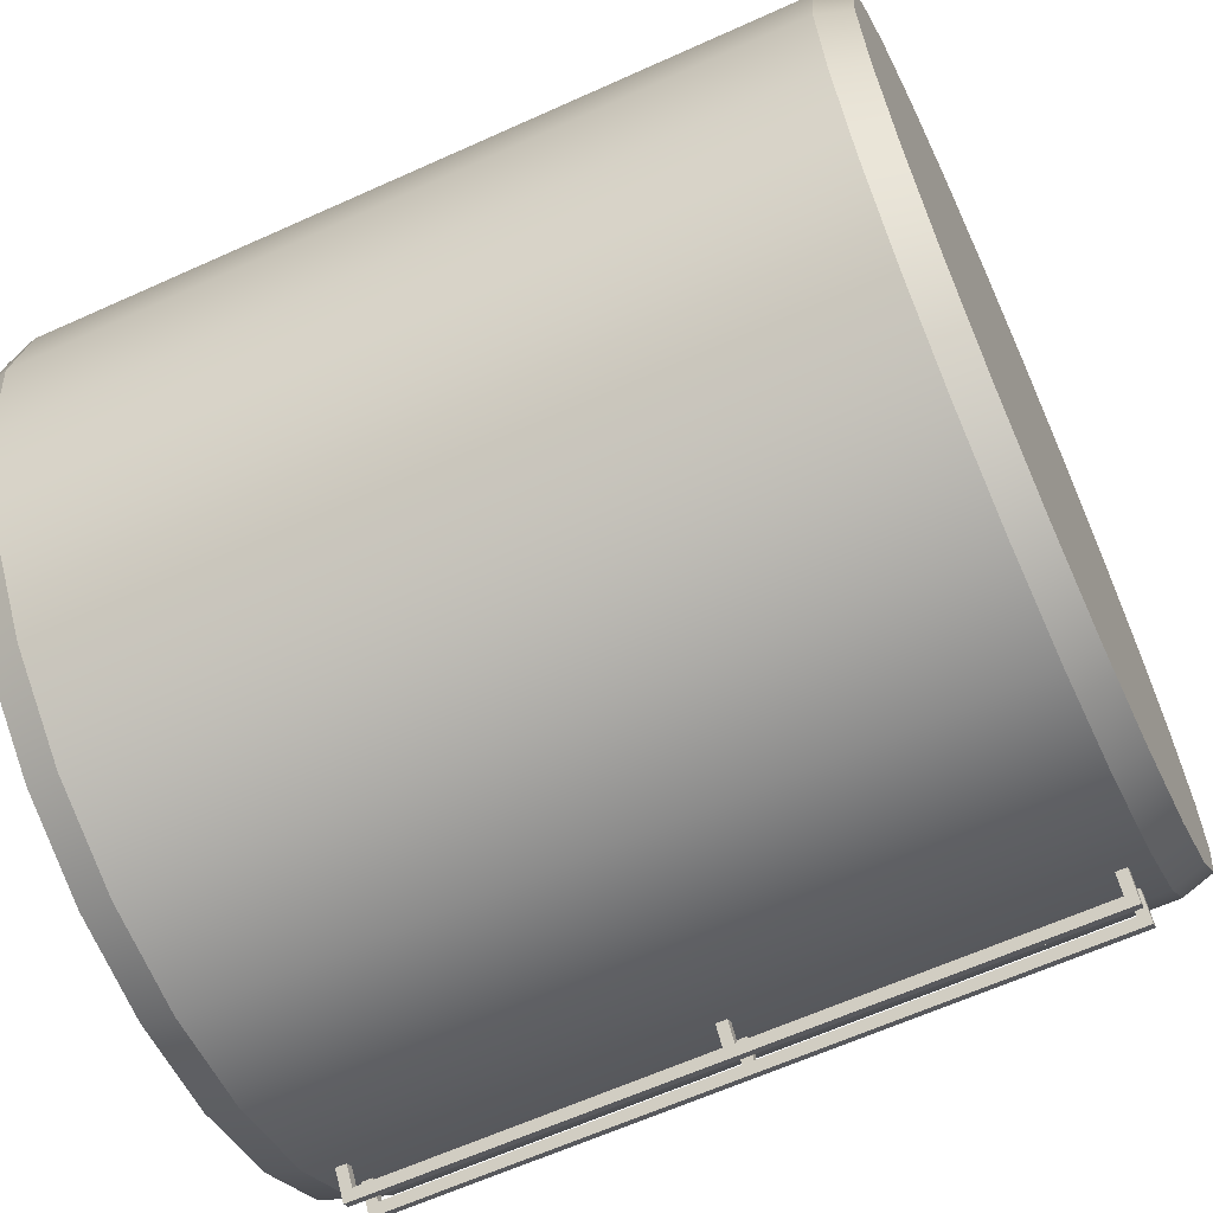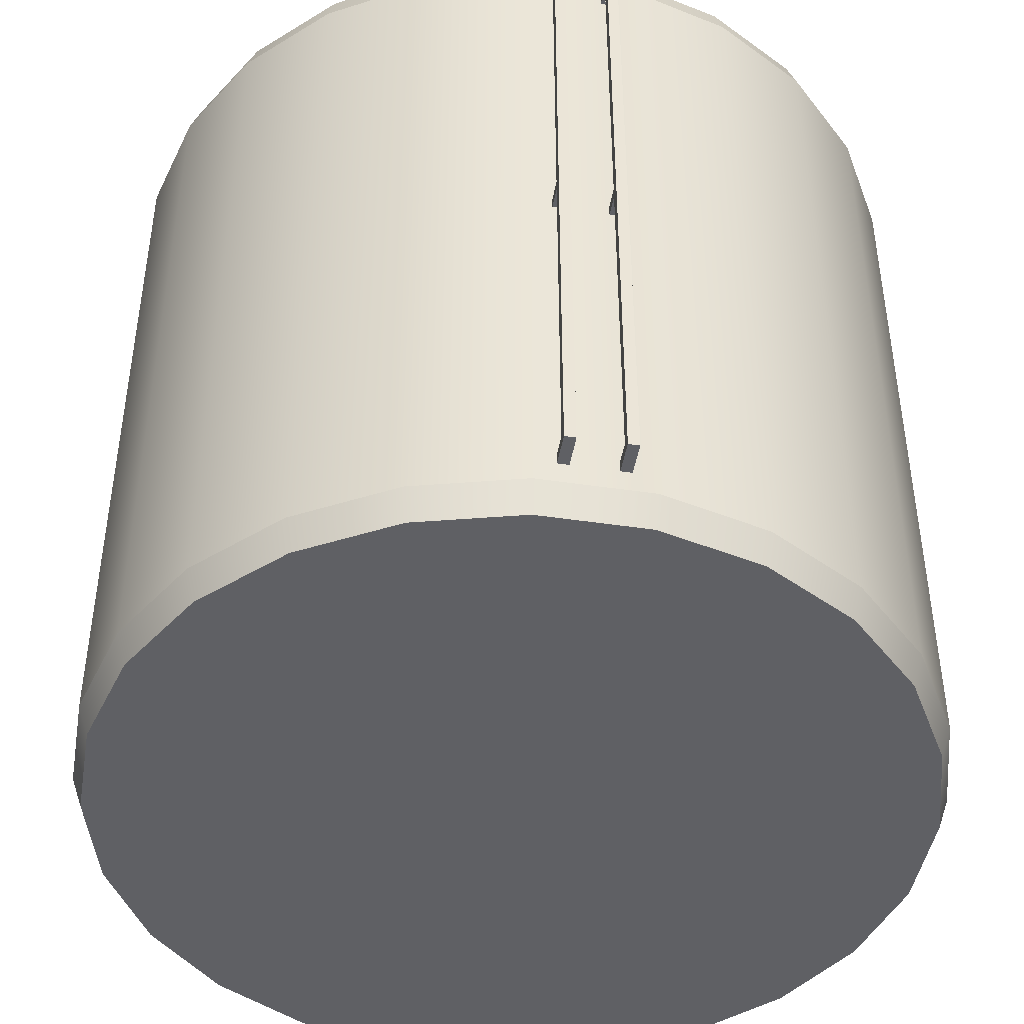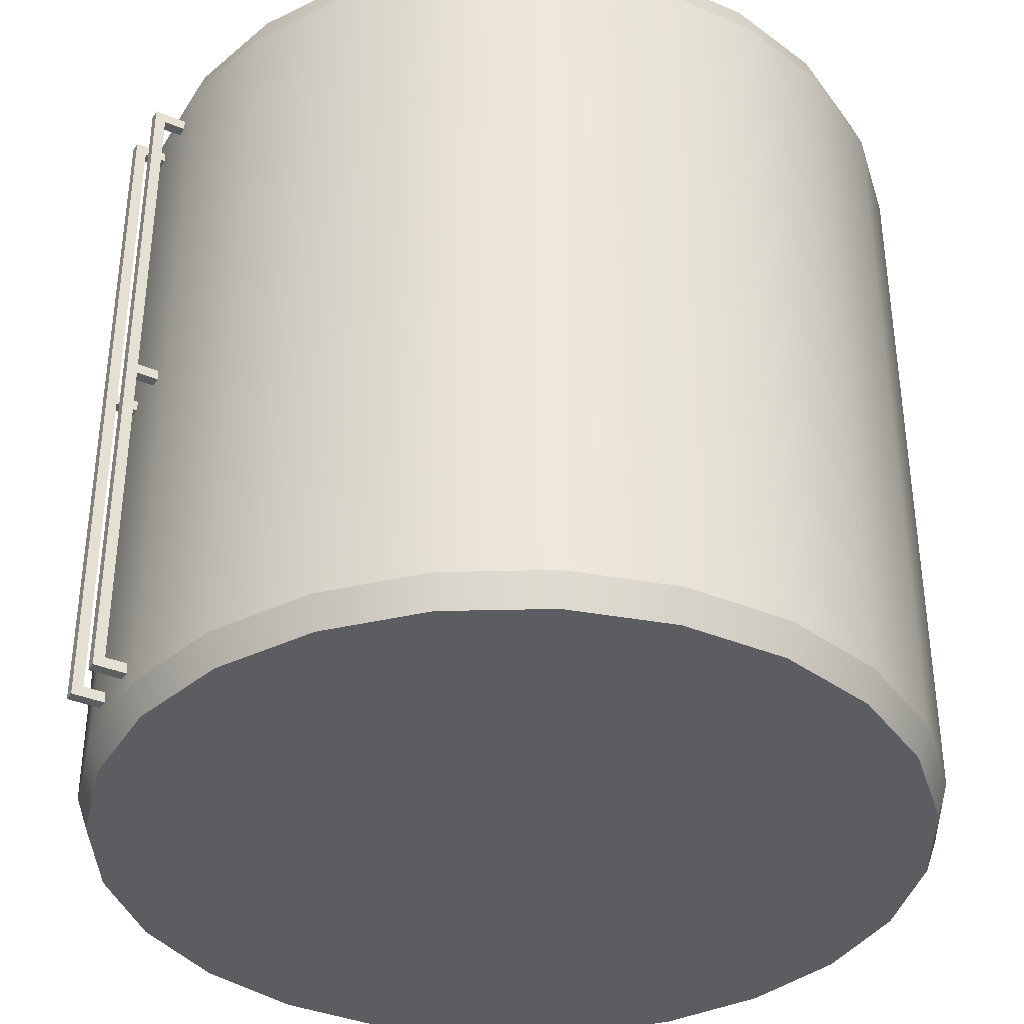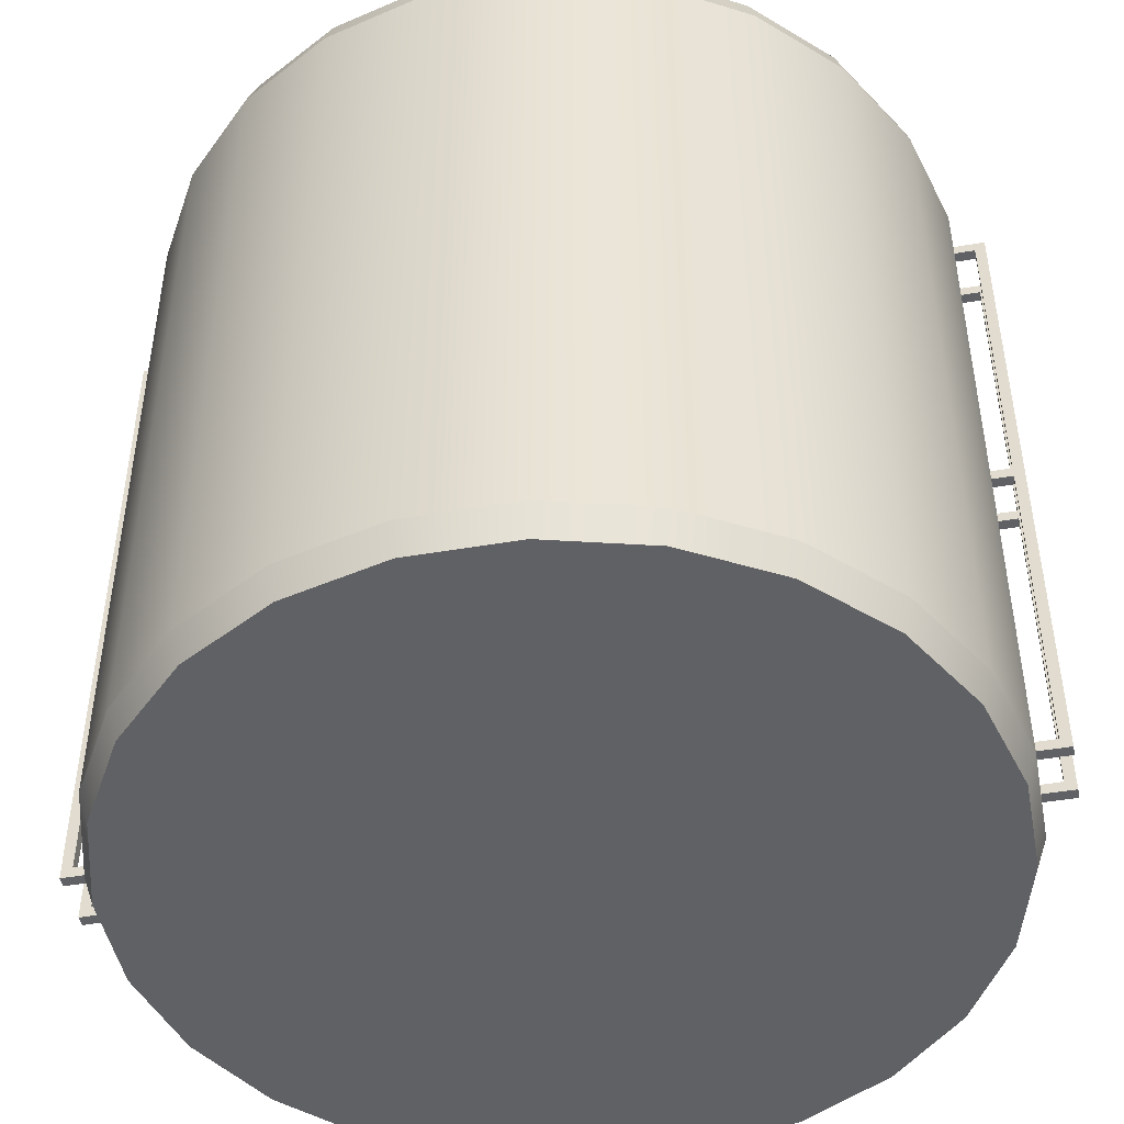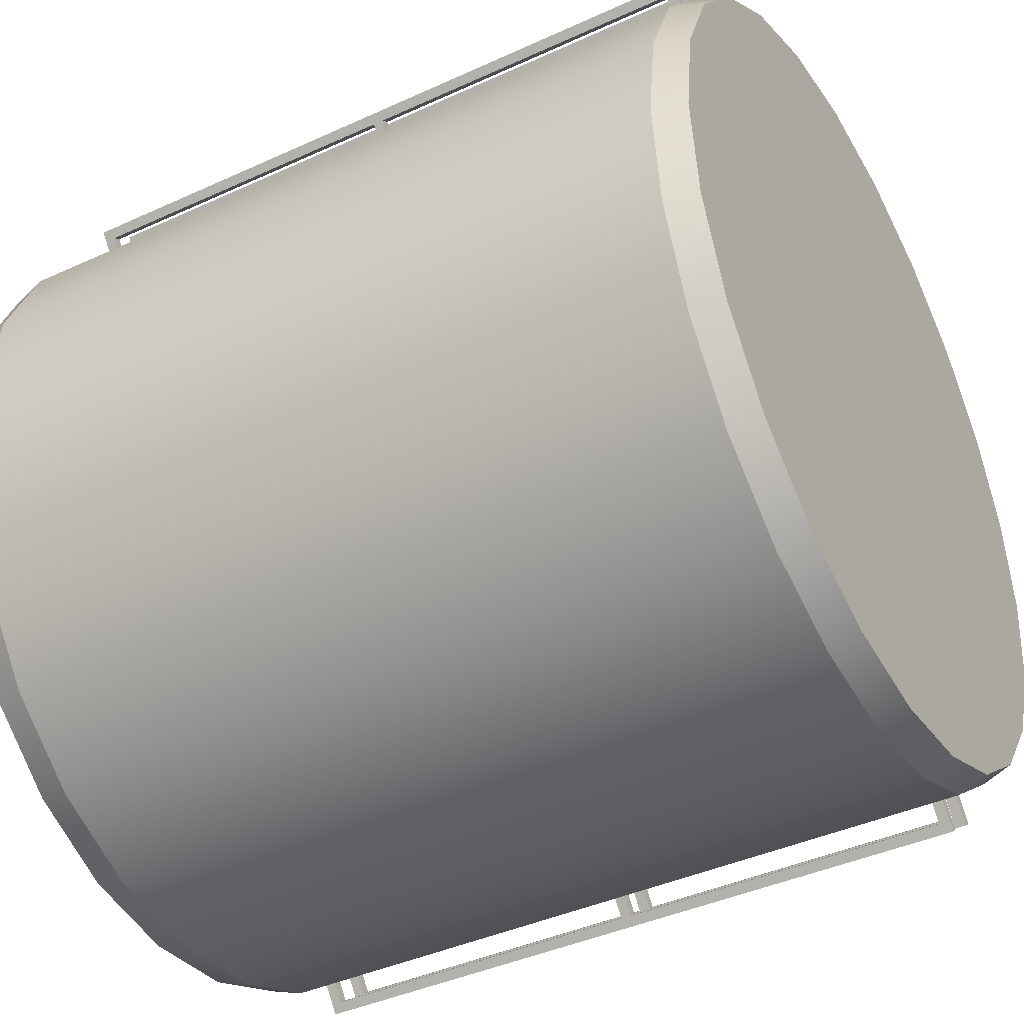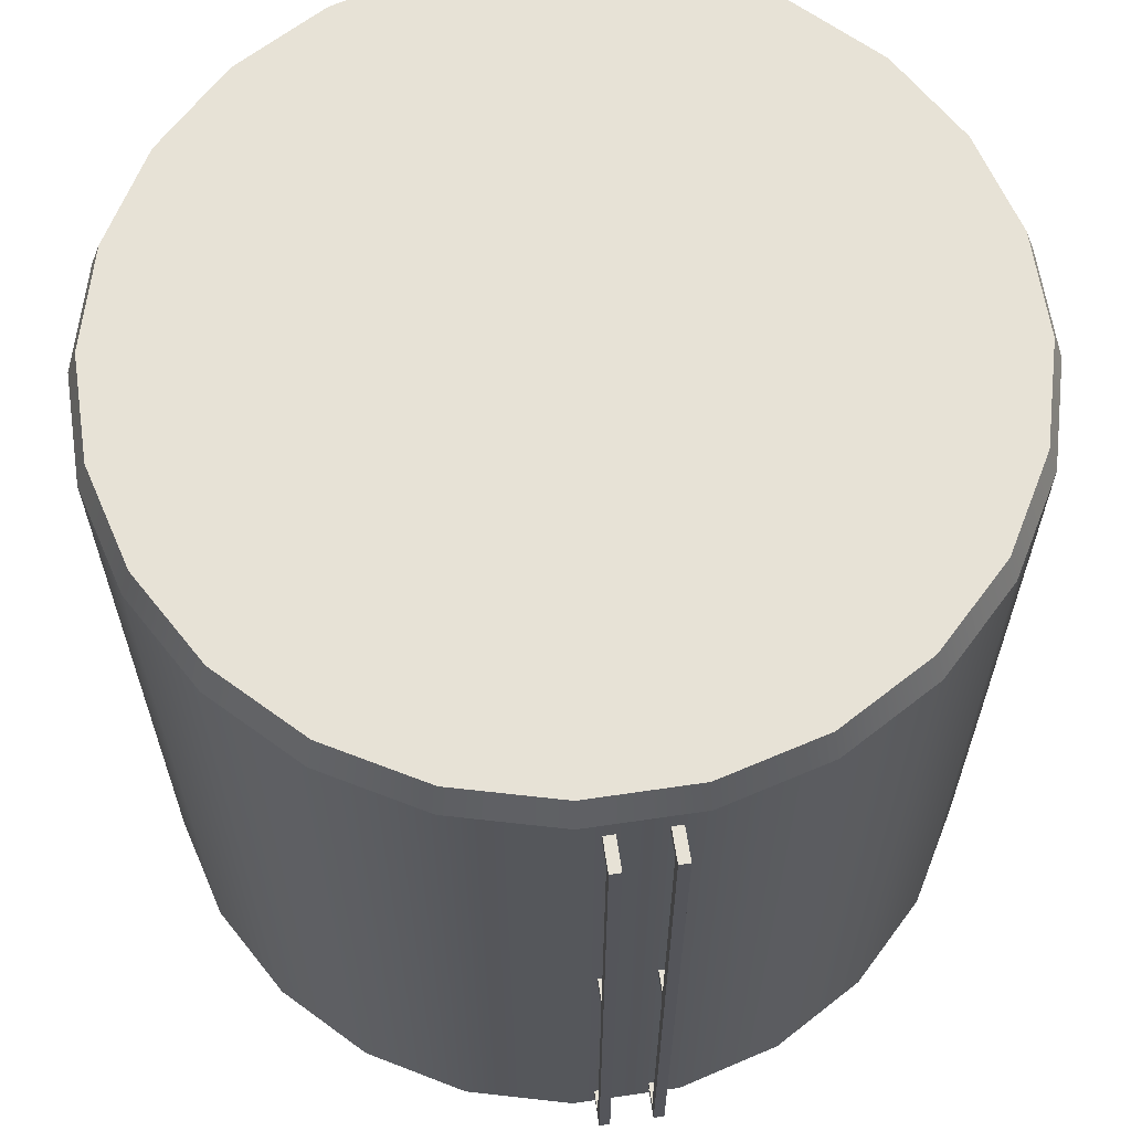
<metadata>
{"format":"obj","ext":"obj","renderer":"f3d","projection":"perspective","resolution":1024,"background":"white","views":[{"elev":-63.8,"azim":-65.5,"up":"+Z"},{"elev":-44.8,"azim":132.7,"up":"+Y"},{"elev":-37.0,"azim":24.3,"up":"+Y"},{"elev":-46.8,"azim":-116.5,"up":"+Y"},{"elev":-41.3,"azim":-60.9,"up":"+Z"},{"elev":63.3,"azim":-46.0,"up":"+Y"}]}
</metadata>
<code>
o tucana_crew_s1p5_2_interior
v 0.9375 0.9375 -2.096e-18
v 0.9056 0.9375 0.2426
v 0.8119 0.9375 0.4688
v 0.6629 0.9375 0.6629
v 0.4688 0.9375 0.8119
v 0.2426 0.9375 0.9056
v 4.873e-17 0.9375 0.9375
v -0.2426 0.9375 0.9056
v -0.4688 0.9375 0.8119
v -0.6629 0.9375 0.6629
v -0.8119 0.9375 0.4688
v -0.9056 0.9375 0.2426
v -0.9375 0.9375 1.127e-16
v -0.9056 0.9375 -0.2426
v -0.8119 0.9375 -0.4688
v -0.6629 0.9375 -0.6629
v -0.4688 0.9375 -0.8119
v -0.2426 0.9375 -0.9056
v -1.809e-16 0.9375 -0.9375
v 0.2426 0.9375 -0.9056
v 0.4688 0.9375 -0.8119
v 0.6629 0.9375 -0.6629
v 0.8119 0.9375 -0.4688
v 0.9056 0.9375 -0.2426
v 0.9375 -0.9375 -2.096e-18
v 0.9056 -0.9375 0.2426
v 0.8119 -0.9375 0.4688
v 0.6629 -0.9375 0.6629
v 0.4688 -0.9375 0.8119
v 0.2426 -0.9375 0.9056
v 4.873e-17 -0.9375 0.9375
v -0.2426 -0.9375 0.9056
v -0.4688 -0.9375 0.8119
v -0.6629 -0.9375 0.6629
v -0.8119 -0.9375 0.4688
v -0.9056 -0.9375 0.2426
v -0.9375 -0.9375 1.127e-16
v -0.9056 -0.9375 -0.2426
v -0.8119 -0.9375 -0.4688
v -0.6629 -0.9375 -0.6629
v -0.4688 -0.9375 -0.8119
v -0.2426 -0.9375 -0.9056
v -1.809e-16 -0.9375 -0.9375
v 0.2426 -0.9375 -0.9056
v 0.4688 -0.9375 -0.8119
v 0.6629 -0.9375 -0.6629
v 0.8119 -0.9375 -0.4688
v 0.9056 -0.9375 -0.2426
g tucana_crew_s1p5_2_interior_tucana_crew_s1p5_2_interior_auv
f 2 3 4 5 6 7 8 9 10 11 12 13 14 15 16 17 18 19 20 21 22 23 24 1
f 25 48 47 46 45 44 43 42 41 40 39 38 37 36 35 34 33 32 31 30 29 28 27 26
f 1 25 26 2
f 2 26 27 3
f 3 27 28 4
f 4 28 29 5
f 5 29 30 6
f 6 30 31 7
f 7 31 32 8
f 8 32 33 9
f 9 33 34 10
f 10 34 35 11
f 11 35 36 12
f 12 36 37 13
f 13 37 38 14
f 14 38 39 15
f 15 39 40 16
f 16 40 41 17
f 17 41 42 18
f 18 42 43 19
f 19 43 44 20
f 20 44 45 21
f 21 45 46 22
f 22 46 47 23
f 23 47 48 24
f 24 48 25 1
o tucana_crew_s1p5_2_mask
v -0.6409 0.7875 0.711
v -0.6714 0.7875 0.7507
v -0.6409 0.8125 0.711
v -0.6211 0.7875 0.7262
v -0.6515 0.7875 0.7659
v -0.6211 0.8125 0.7262
v -0.6866 0.8125 0.7705
v -0.6667 0.8125 0.7857
v -0.6409 -0.7875 0.711
v -0.6714 -0.7875 0.7507
v -0.6409 -0.8125 0.711
v -0.6211 -0.7875 0.7262
v -0.6515 -0.7875 0.7659
v -0.6211 -0.8125 0.7262
v -0.6866 -0.8125 0.7705
v -0.6667 -0.8125 0.7857
v -0.6409 -0.0125 0.711
v -0.6714 -0.0125 0.7507
v -0.6409 0.0125 0.711
v -0.6714 0.0125 0.7507
v -0.6211 -0.0125 0.7262
v -0.6515 -0.0125 0.7659
v -0.6211 0.0125 0.7262
v -0.6515 0.0125 0.7659
v -0.6866 4.163e-17 0.7705
v -0.6667 4.163e-17 0.7857
v -0.5408 0.7875 0.7879
v -0.5712 0.7875 0.8276
v -0.5408 0.8125 0.7879
v -0.5209 0.7875 0.8031
v -0.5514 0.7875 0.8428
v -0.5209 0.8125 0.8031
v -0.5864 0.8125 0.8474
v -0.5666 0.8125 0.8626
v -0.5408 -0.7875 0.7879
v -0.5712 -0.7875 0.8276
v -0.5408 -0.8125 0.7879
v -0.5209 -0.7875 0.8031
v -0.5514 -0.7875 0.8428
v -0.5209 -0.8125 0.8031
v -0.5864 -0.8125 0.8474
v -0.5666 -0.8125 0.8626
v -0.5408 -0.0125 0.7879
v -0.5712 -0.0125 0.8276
v -0.5408 0.0125 0.7879
v -0.5712 0.0125 0.8276
v -0.5209 -0.0125 0.8031
v -0.5514 -0.0125 0.8428
v -0.5209 0.0125 0.8031
v -0.5514 0.0125 0.8428
v -0.5864 0 0.8474
v -0.5666 0 0.8626
v 0.9297 0.8625 0.2491
v 0.8335 0.8625 0.4813
v 0.6806 0.8625 0.6806
v 0.4813 0.8625 0.8335
v 0.2491 0.8625 0.9297
v 5.287e-17 0.8625 0.9625
v -0.2491 0.8625 0.9297
v -0.4813 0.8625 0.8335
v -0.6806 0.8625 0.6806
v -0.8335 0.8625 0.4813
v -0.9297 0.8625 0.2491
v 0.9297 -0.8625 0.2491
v 0.8335 -0.8625 0.4813
v 0.6806 -0.8625 0.6806
v 0.4813 -0.8625 0.8335
v 0.2491 -0.8625 0.9297
v 5.287e-17 -0.8625 0.9625
v -0.2491 -0.8625 0.9297
v -0.4813 -0.8625 0.8335
v -0.6806 -0.8625 0.6806
v -0.8335 -0.8625 0.4813
v -0.9297 -0.8625 0.2491
v -0.9625 0.8625 5.643e-17
v -0.9297 0.8625 -0.2491
v -0.8335 0.8625 -0.4813
v -0.6806 0.8625 -0.6806
v -0.4813 0.8625 -0.8335
v -0.2491 0.8625 -0.9297
v 6.5e-17 0.8625 -0.9625
v 0.2491 0.8625 -0.9297
v 0.4813 0.8625 -0.8335
v 0.6806 0.8625 -0.6806
v 0.8335 0.8625 -0.4813
v 0.9297 0.8625 -0.2491
v 0.9625 0.8625 5.643e-17
v -0.9625 -0.8625 5.643e-17
v -0.9297 -0.8625 -0.2491
v -0.8335 -0.8625 -0.4813
v -0.6806 -0.8625 -0.6806
v -0.4813 -0.8625 -0.8335
v -0.2491 -0.8625 -0.9297
v 6.5e-17 -0.8625 -0.9625
v 0.2491 -0.8625 -0.9297
v 0.4813 -0.8625 -0.8335
v 0.6806 -0.8625 -0.6806
v 0.8335 -0.8625 -0.4813
v 0.9297 -0.8625 -0.2491
v 0.9625 -0.8625 5.643e-17
v 0.9056 0.9375 0.2426
v 0.8119 0.9375 0.4688
v 0.6629 0.9375 0.6629
v 0.4688 0.9375 0.8119
v 0.2426 0.9375 0.9056
v 5.231e-17 0.9375 0.9375
v -0.2426 0.9375 0.9056
v -0.4688 0.9375 0.8119
v -0.6629 0.9375 0.6629
v -0.8119 0.9375 0.4688
v -0.9056 0.9375 0.2426
v -0.9375 0.9375 1.001e-16
v -0.9056 0.9375 -0.2426
v -0.8119 0.9375 -0.4688
v -0.6629 0.9375 -0.6629
v -0.4688 0.9375 -0.8119
v -0.2426 0.9375 -0.9056
v 6.412e-17 0.9375 -0.9375
v 0.2426 0.9375 -0.9056
v 0.4688 0.9375 -0.8119
v 0.6629 0.9375 -0.6629
v 0.8119 0.9375 -0.4688
v 0.9056 0.9375 -0.2426
v 0.9375 0.9375 9.887e-18
v 0.9056 -0.9375 0.2426
v 0.8119 -0.9375 0.4688
v 0.6629 -0.9375 0.6629
v 0.4688 -0.9375 0.8119
v 0.2426 -0.9375 0.9056
v 5.231e-17 -0.9375 0.9375
v -0.2426 -0.9375 0.9056
v -0.4688 -0.9375 0.8119
v -0.6629 -0.9375 0.6629
v -0.8119 -0.9375 0.4688
v -0.9056 -0.9375 0.2426
v -0.9375 -0.9375 1.001e-16
v -0.9056 -0.9375 -0.2426
v -0.8119 -0.9375 -0.4688
v -0.6629 -0.9375 -0.6629
v -0.4688 -0.9375 -0.8119
v -0.2426 -0.9375 -0.9056
v 6.412e-17 -0.9375 -0.9375
v 0.2426 -0.9375 -0.9056
v 0.4688 -0.9375 -0.8119
v 0.6629 -0.9375 -0.6629
v 0.8119 -0.9375 -0.4688
v 0.9056 -0.9375 -0.2426
v 0.9375 -0.9375 9.887e-18
v 0.6409 0.7875 -0.711
v 0.6714 0.7875 -0.7507
v 0.6409 0.8125 -0.711
v 0.6211 0.7875 -0.7262
v 0.6515 0.7875 -0.7659
v 0.6211 0.8125 -0.7262
v 0.6866 0.8125 -0.7705
v 0.6667 0.8125 -0.7857
v 0.6409 -0.7875 -0.711
v 0.6714 -0.7875 -0.7507
v 0.6409 -0.8125 -0.711
v 0.6211 -0.7875 -0.7262
v 0.6515 -0.7875 -0.7659
v 0.6211 -0.8125 -0.7262
v 0.6866 -0.8125 -0.7705
v 0.6667 -0.8125 -0.7857
v 0.6409 -0.0125 -0.711
v 0.6714 -0.0125 -0.7507
v 0.6409 0.0125 -0.711
v 0.6714 0.0125 -0.7507
v 0.6211 -0.0125 -0.7262
v 0.6515 -0.0125 -0.7659
v 0.6211 0.0125 -0.7262
v 0.6515 0.0125 -0.7659
v 0.6866 0 -0.7705
v 0.6667 0 -0.7857
v 0.5408 0.7875 -0.7879
v 0.5712 0.7875 -0.8276
v 0.5408 0.8125 -0.7879
v 0.5209 0.7875 -0.8031
v 0.5514 0.7875 -0.8428
v 0.5209 0.8125 -0.8031
v 0.5864 0.8125 -0.8474
v 0.5666 0.8125 -0.8626
v 0.5408 -0.7875 -0.7879
v 0.5712 -0.7875 -0.8276
v 0.5408 -0.8125 -0.7879
v 0.5209 -0.7875 -0.8031
v 0.5514 -0.7875 -0.8428
v 0.5209 -0.8125 -0.8031
v 0.5864 -0.8125 -0.8474
v 0.5666 -0.8125 -0.8626
v 0.5408 -0.0125 -0.7879
v 0.5712 -0.0125 -0.8276
v 0.5408 0.0125 -0.7879
v 0.5712 0.0125 -0.8276
v 0.5209 -0.0125 -0.8031
v 0.5514 -0.0125 -0.8428
v 0.5209 0.0125 -0.8031
v 0.5514 0.0125 -0.8428
v 0.5864 0 -0.8474
v 0.5666 0 -0.8626
g tucana_crew_s1p5_2_mask_default
f 51 55 56 54
f 53 72 68 50
f 58 61 60 57
f 59 62 64 63
f 75 78 79 76
f 91 95 96 92
f 94 98 97 93
f 99 100 82 81
f 100 99 89 90
f 101 112 148 135
f 102 113 112 101
f 103 114 113 102
f 104 115 114 103
f 105 116 115 104
f 106 117 116 105
f 107 118 117 106
f 108 119 118 107
f 109 120 119 108
f 110 121 120 109
f 111 122 121 110
f 123 124 137 136
f 123 136 122 111
f 125 138 137 124
f 126 139 138 125
f 127 140 139 126
f 128 141 140 127
f 129 142 141 128
f 130 143 142 129
f 131 144 143 130
f 132 145 144 131
f 133 146 145 132
f 134 147 146 133
f 148 147 134 135
f 197 200 201 198
f 199 203 204 202
f 206 214 218 209
f 223 226 227 224
f 225 229 230 228
f 232 235 234 231
f 233 236 238 237
f 65 69 70 66
f 68 72 71 67
f 73 74 56 55
f 74 73 63 64
f 79 98 94 76
f 84 87 86 83
f 85 88 90 89
f 101 149 150 102
f 102 150 151 103
f 103 151 152 104
f 104 152 153 105
f 105 153 154 106
f 106 154 155 107
f 107 155 156 108
f 108 156 157 109
f 109 157 158 110
f 110 158 159 111
f 111 159 160 123
f 112 173 196 148
f 113 174 173 112
f 114 175 174 113
f 115 176 175 114
f 116 177 176 115
f 117 178 177 116
f 118 179 178 117
f 119 180 179 118
f 120 181 180 119
f 121 182 181 120
f 122 183 182 121
f 123 160 161 124
f 124 161 162 125
f 125 162 163 126
f 126 163 164 127
f 127 164 165 128
f 128 165 166 129
f 129 166 167 130
f 130 167 168 131
f 131 168 169 132
f 132 169 170 133
f 133 170 171 134
f 135 134 171 172
f 135 172 149 101
f 136 137 185 184
f 136 184 183 122
f 138 186 185 137
f 139 187 186 138
f 140 188 187 139
f 141 189 188 140
f 142 190 189 141
f 143 191 190 142
f 144 192 191 143
f 145 193 192 144
f 146 194 193 145
f 147 195 194 146
f 148 196 195 147
f 201 220 216 198
f 206 209 208 205
f 213 217 218 214
f 221 222 204 203
f 222 221 211 212
f 239 243 244 240
f 242 246 245 241
f 247 248 230 229
f 248 247 237 238
f 50 55 51 49
f 52 54 56 53
f 55 50 68 73
f 57 59 63 58
f 61 64 62 60
f 64 61 70 74
f 66 68 67 65
f 66 73 68
f 69 71 72 70
f 72 53 56 74
f 72 74 70
f 73 66 58 63
f 77 81 82 80
f 84 92 96 87
f 207 210 212 211
f 216 220 219 215
f 227 246 242 224
f 232 240 244 235
f 49 52 53 50
f 58 66 70 61
f 76 81 77 75
f 78 80 82 79
f 81 76 94 99
f 83 85 89 84
f 87 90 88 86
f 90 87 96 100
f 92 94 93 91
f 92 99 94
f 95 97 98 96
f 98 79 82 100
f 98 100 96
f 99 92 84 89
f 198 203 199 197
f 200 202 204 201
f 203 198 216 221
f 205 207 211 206
f 209 212 210 208
f 212 209 218 222
f 214 216 215 213
f 214 221 216
f 217 219 220 218
f 220 201 204 222
f 220 222 218
f 221 214 206 211
f 224 229 225 223
f 226 228 230 227
f 229 224 242 247
f 231 233 237 232
f 235 238 236 234
f 238 235 244 248
f 240 242 241 239
f 240 247 242
f 243 245 246 244
f 246 227 230 248
f 246 248 244
f 247 240 232 237

</code>
